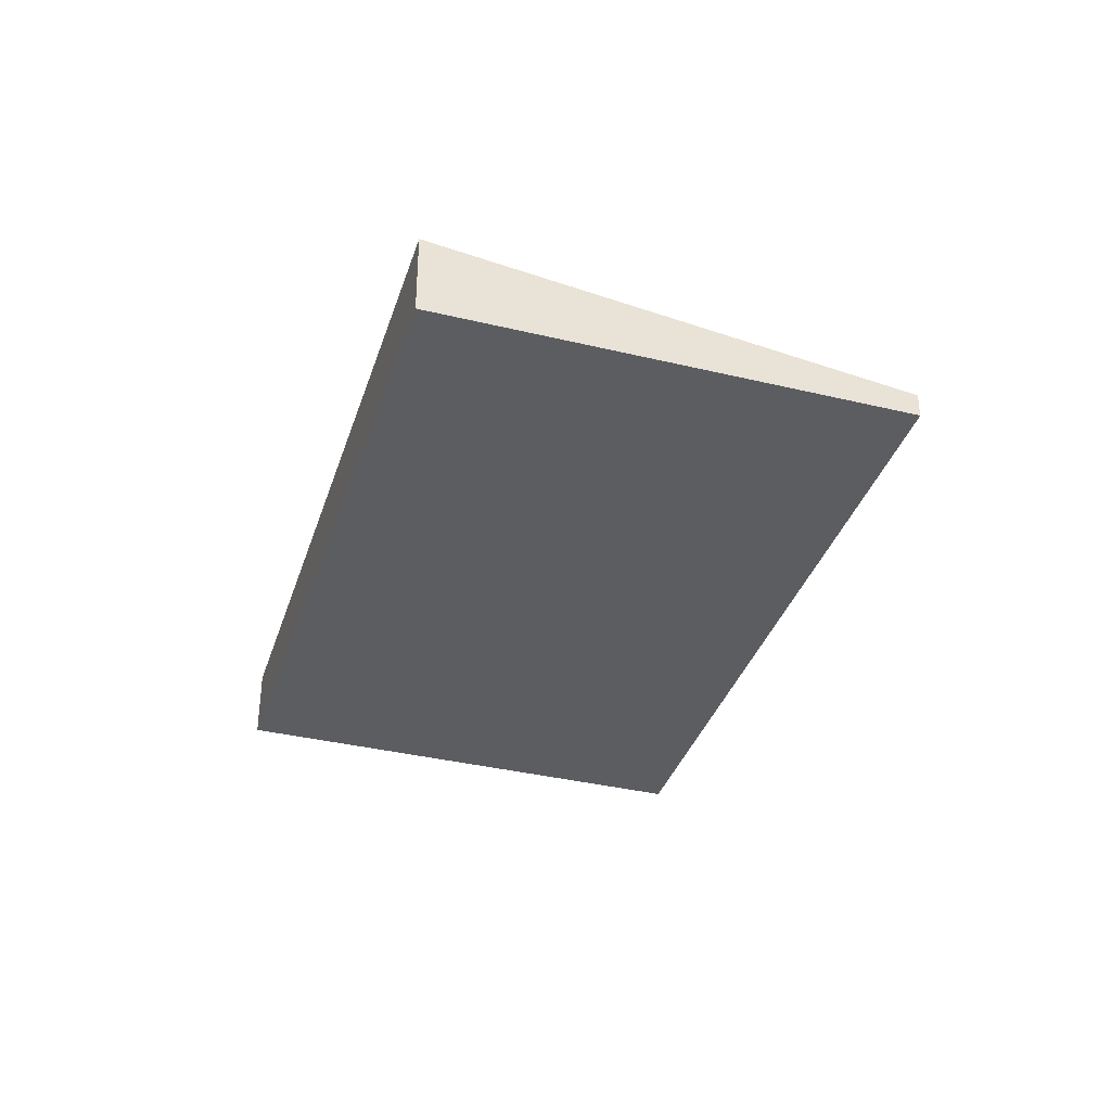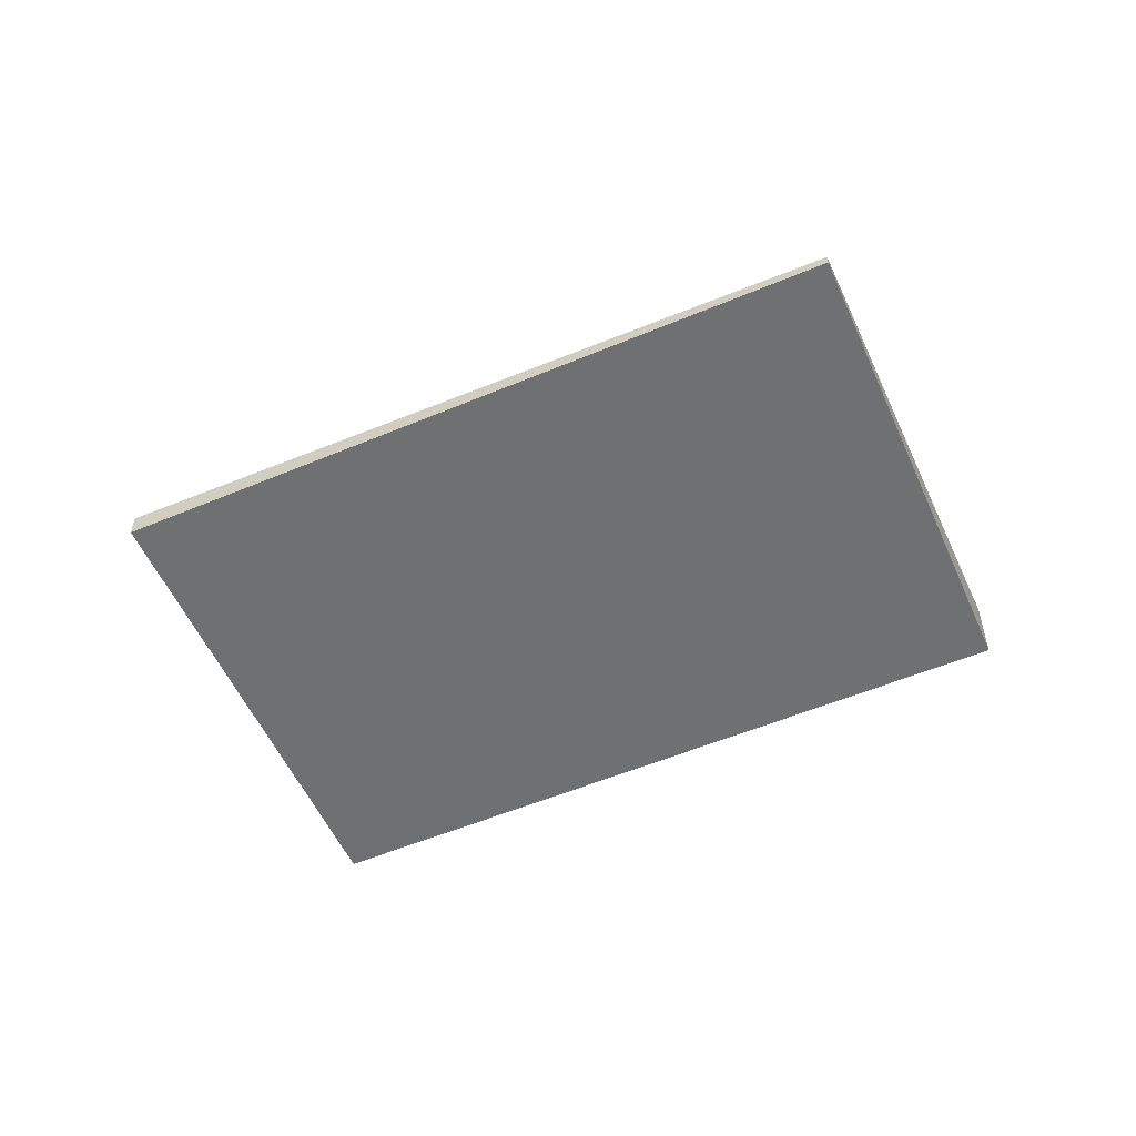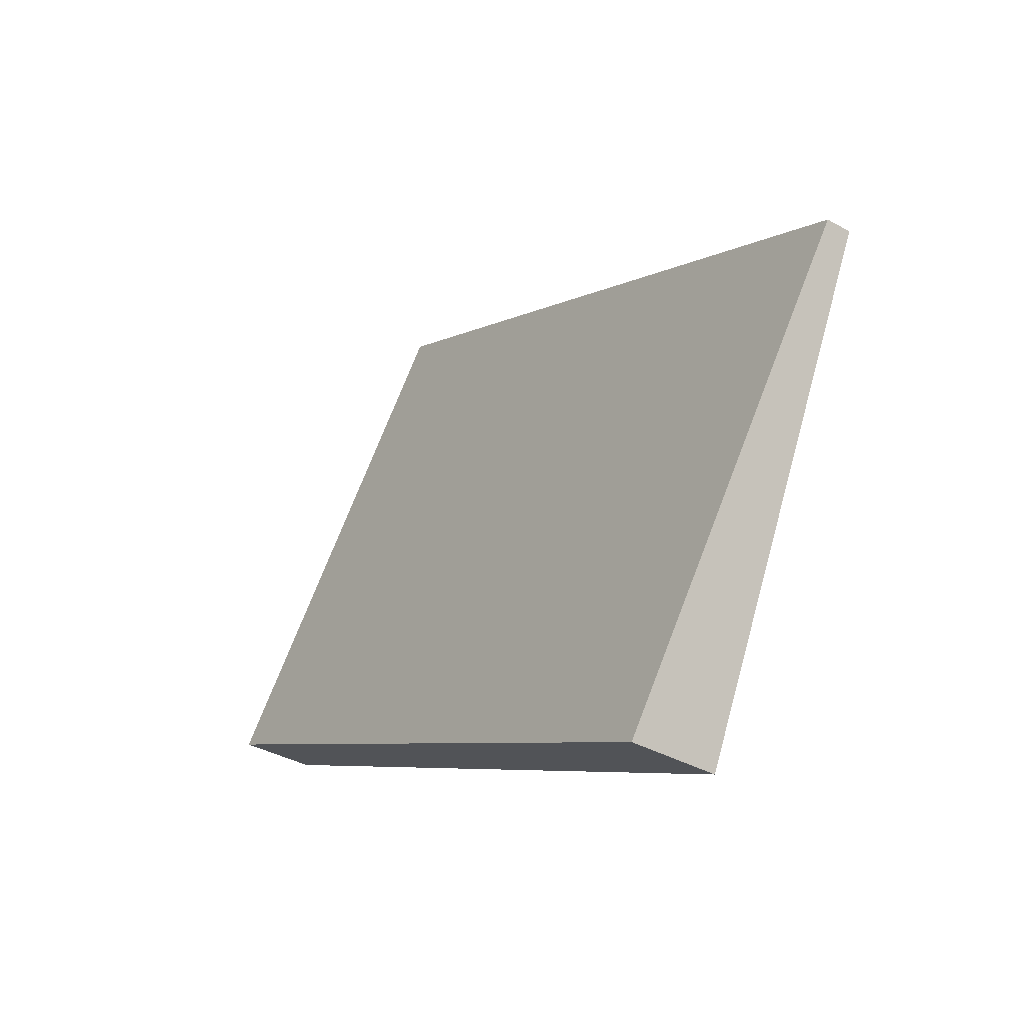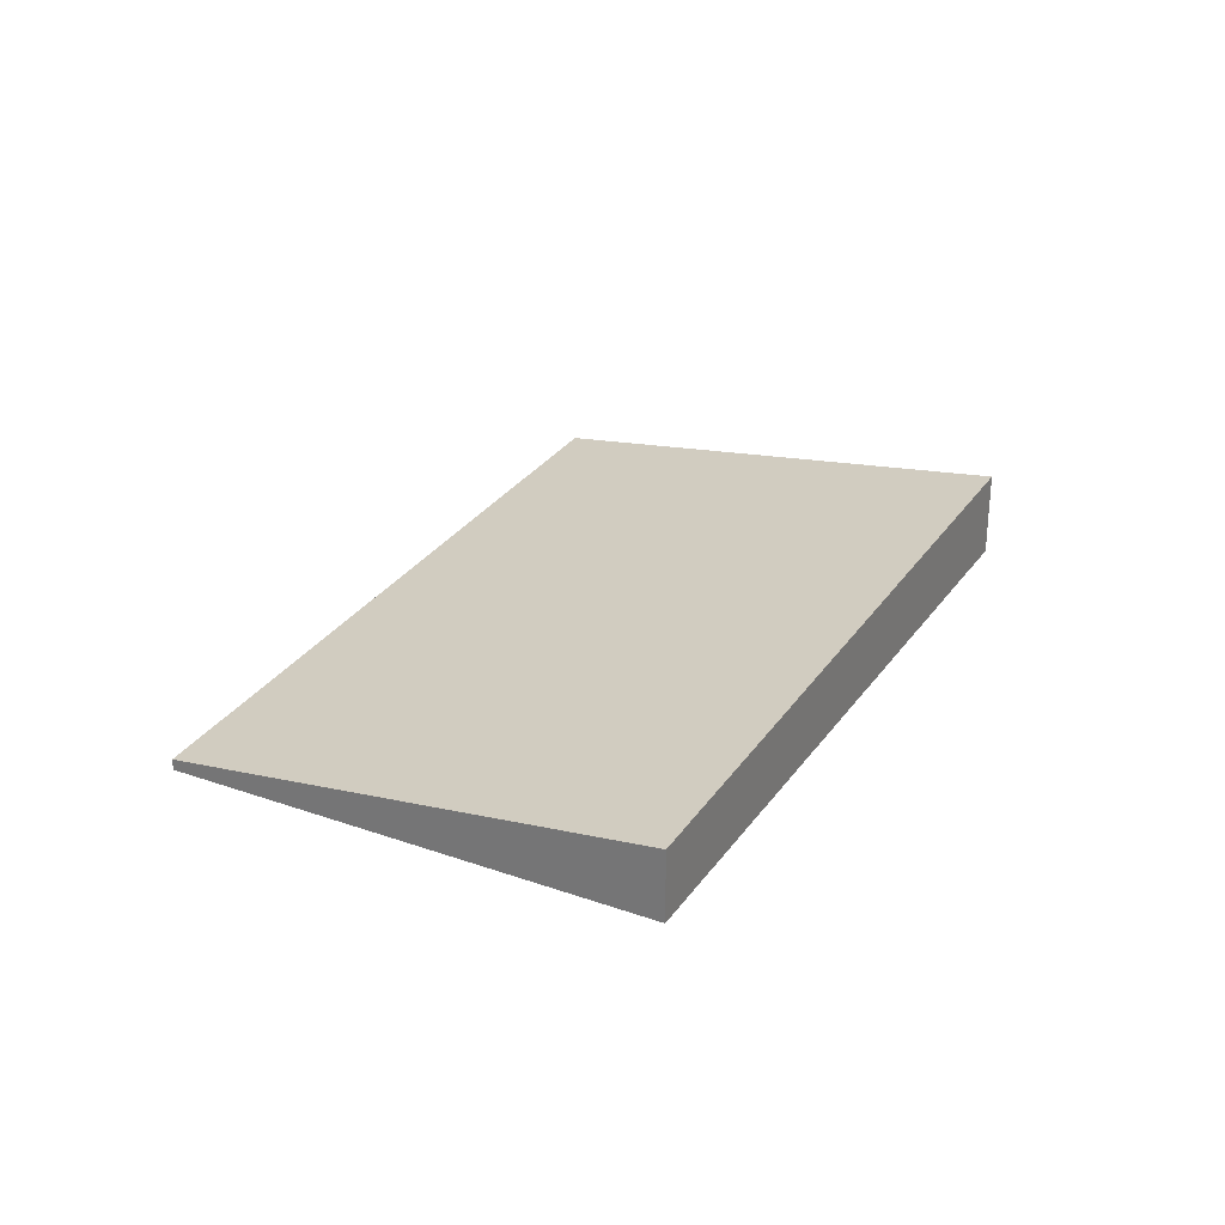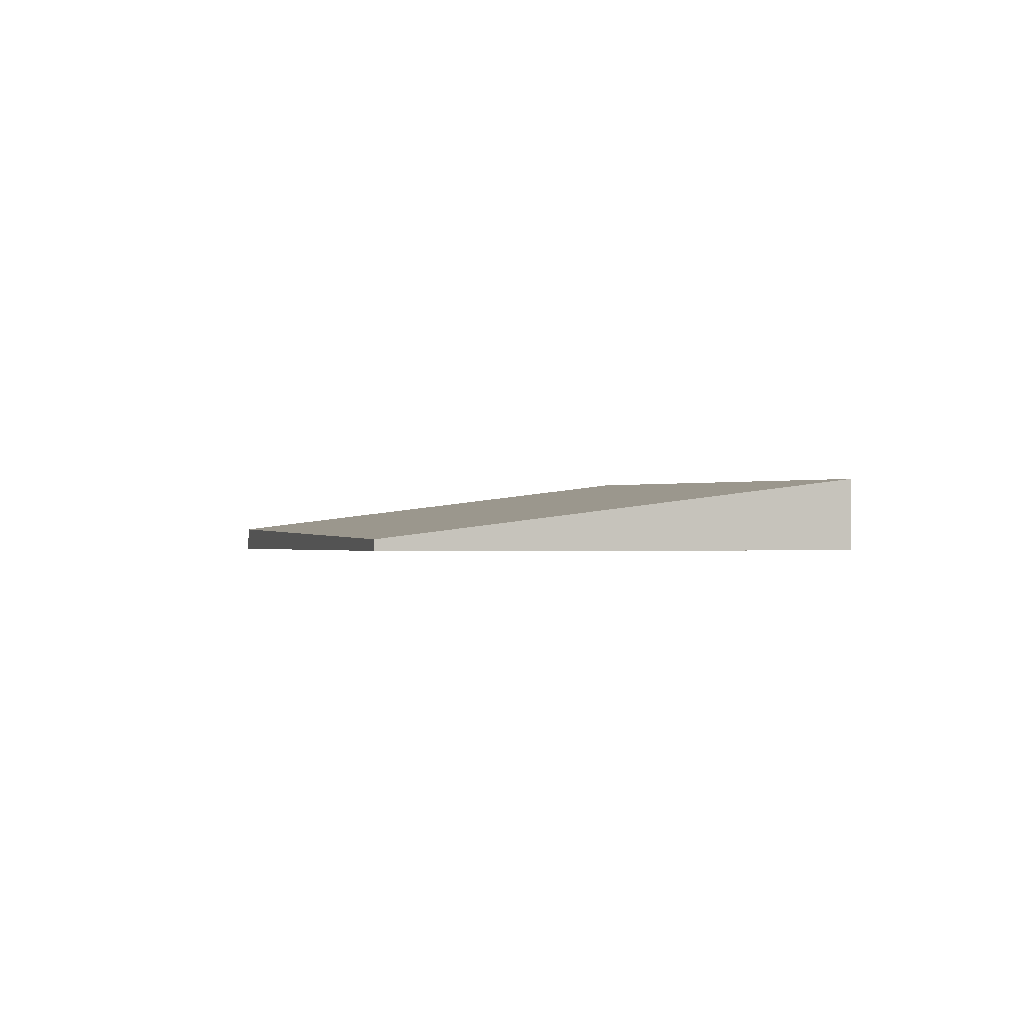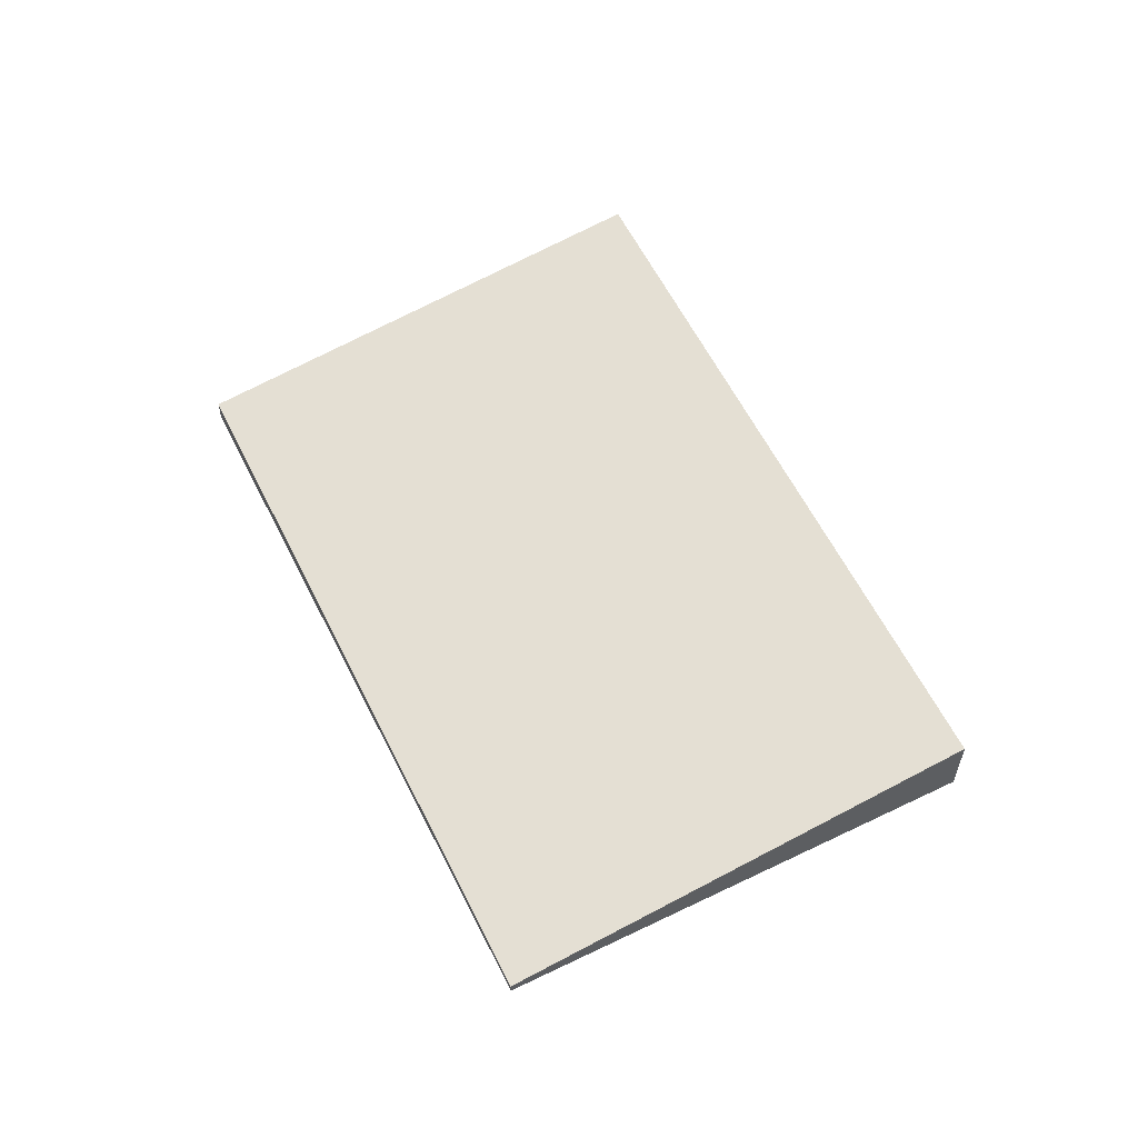
<metadata>
{"format":"obj","ext":"obj","renderer":"f3d","projection":"perspective","resolution":1024,"background":"white","views":[{"elev":-36.4,"azim":46.2,"up":"+Z"},{"elev":-54.8,"azim":177.4,"up":"+Z"},{"elev":-37.1,"azim":54.2,"up":"+Y"},{"elev":28.8,"azim":-88.5,"up":"+Z"},{"elev":-0.9,"azim":-133.2,"up":"+Z"},{"elev":58.4,"azim":-142.9,"up":"+Z"}]}
</metadata>
<code>
v -2295 -394 0.1015
v -2296 -395.8 0.3489
v -2299 -394.4 0.2915
v -2298 -392.7 0.04404
v -2296 -395.8 0.3489
v -2295 -394 0.1015
v -2295 -394 0
v -2296 -395.8 0
v -2299 -394.4 0.2915
v -2296 -395.8 0.3489
v -2296 -395.8 0
v -2299 -394.4 0
v -2298 -392.7 0.04404
v -2299 -394.4 0.2915
v -2299 -394.4 0
v -2298 -392.7 -6.939e-18
v -2295 -394 0.1015
v -2298 -392.7 0.04404
v -2298 -392.7 -6.939e-18
v -2295 -394 0
v -2295 -394 0
v -2296 -395.8 0
v -2299 -394.4 0
v -2298 -392.7 0
f 2 3 4 1
f 6 7 8 5
f 10 11 12 9
f 14 15 16 13
f 18 19 20 17
f 22 23 24 21

</code>
